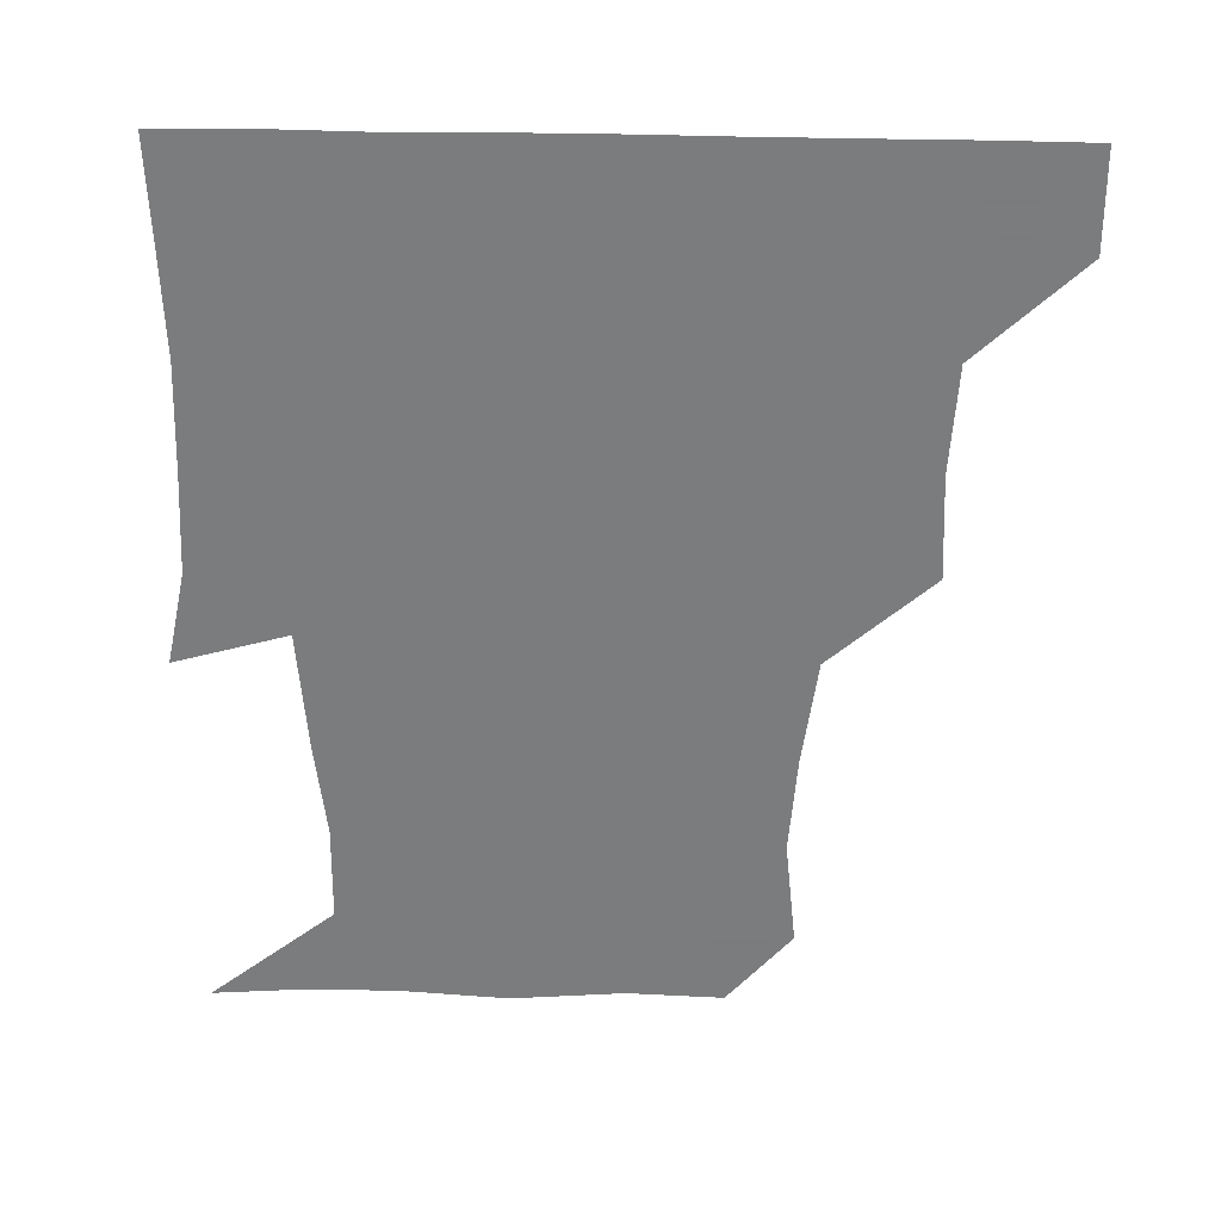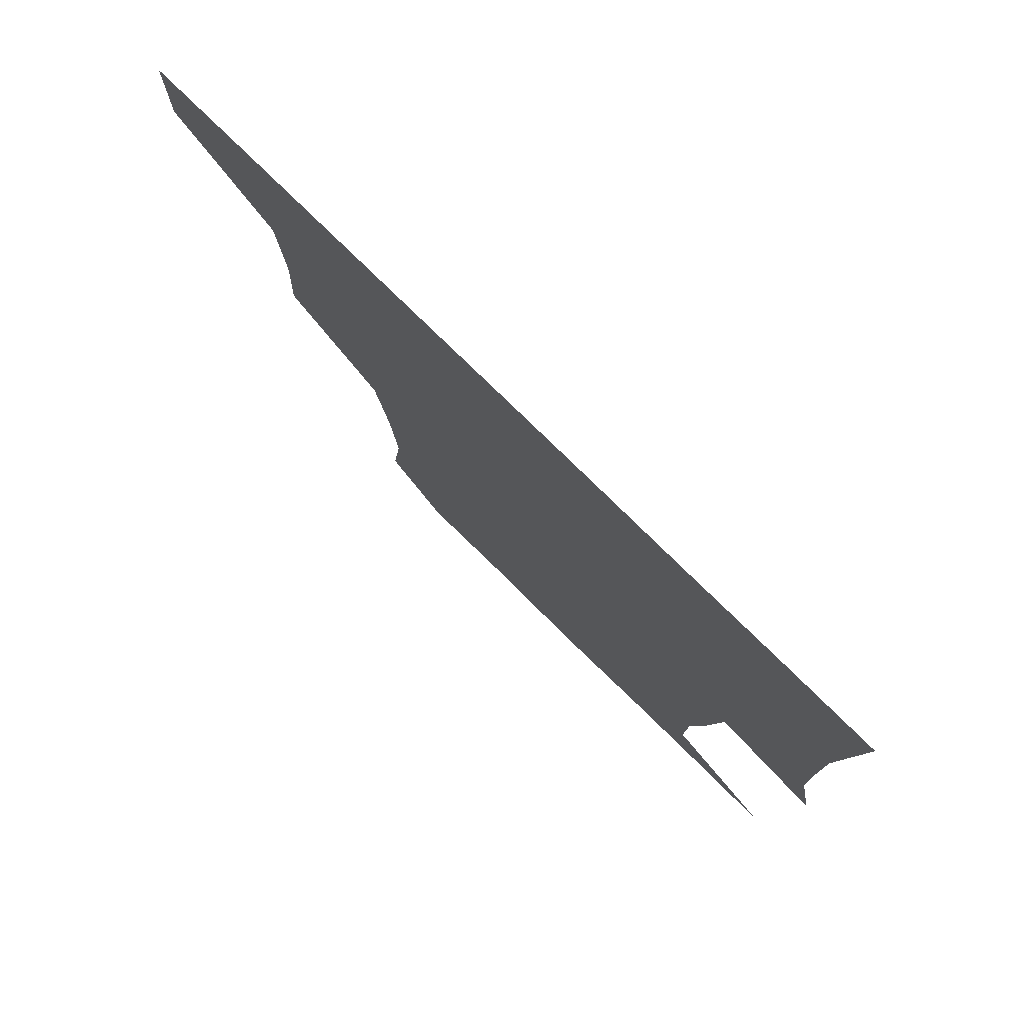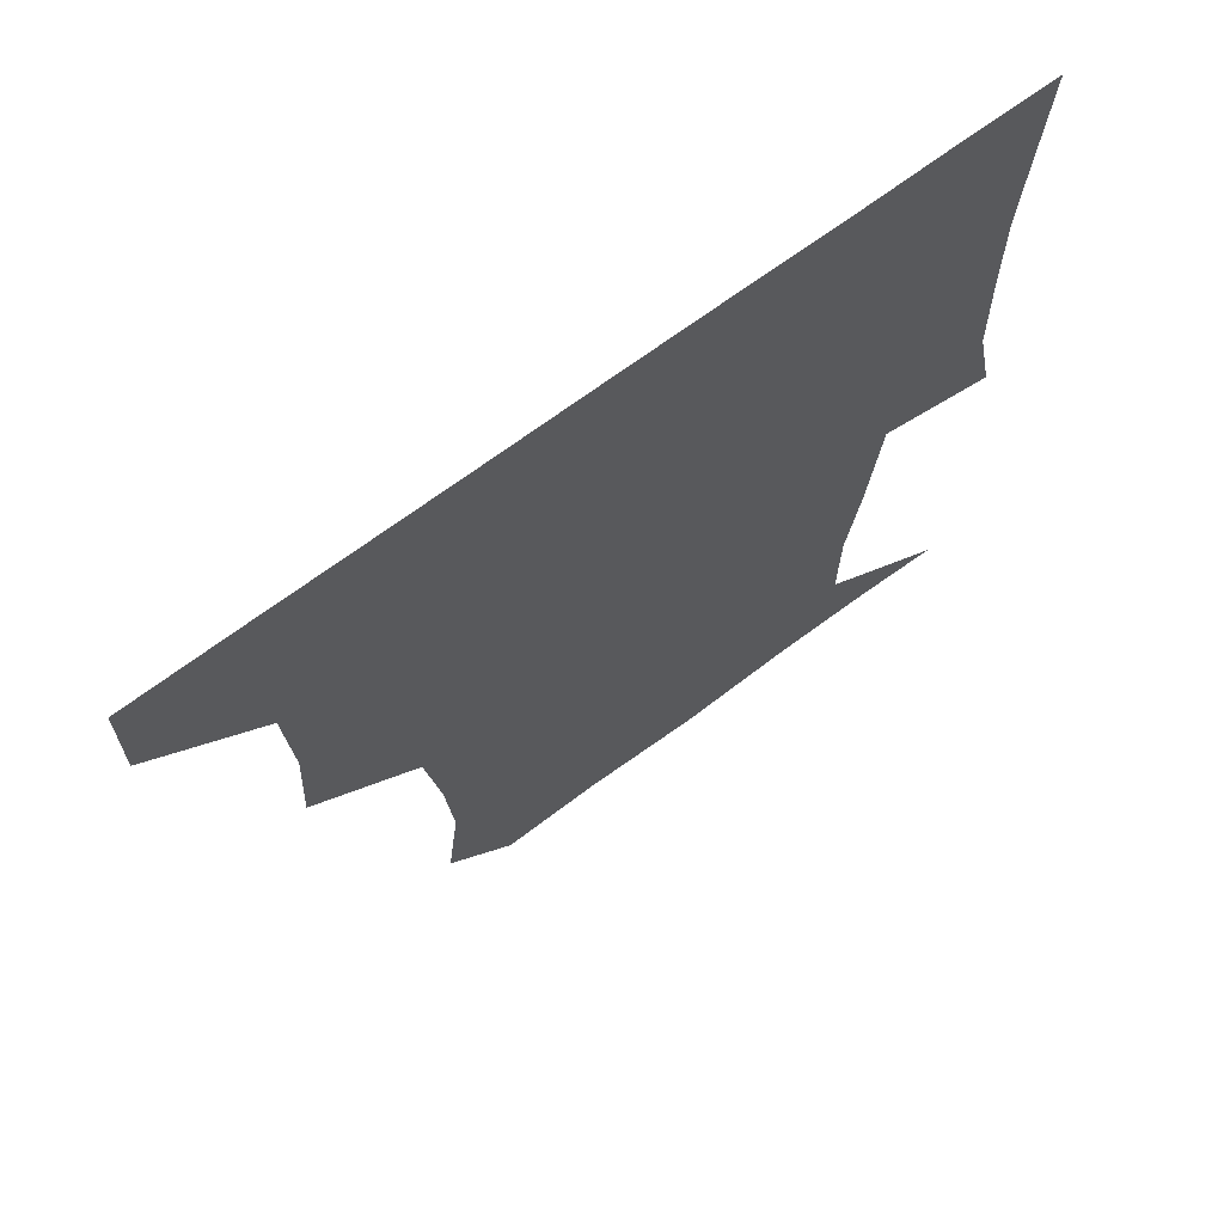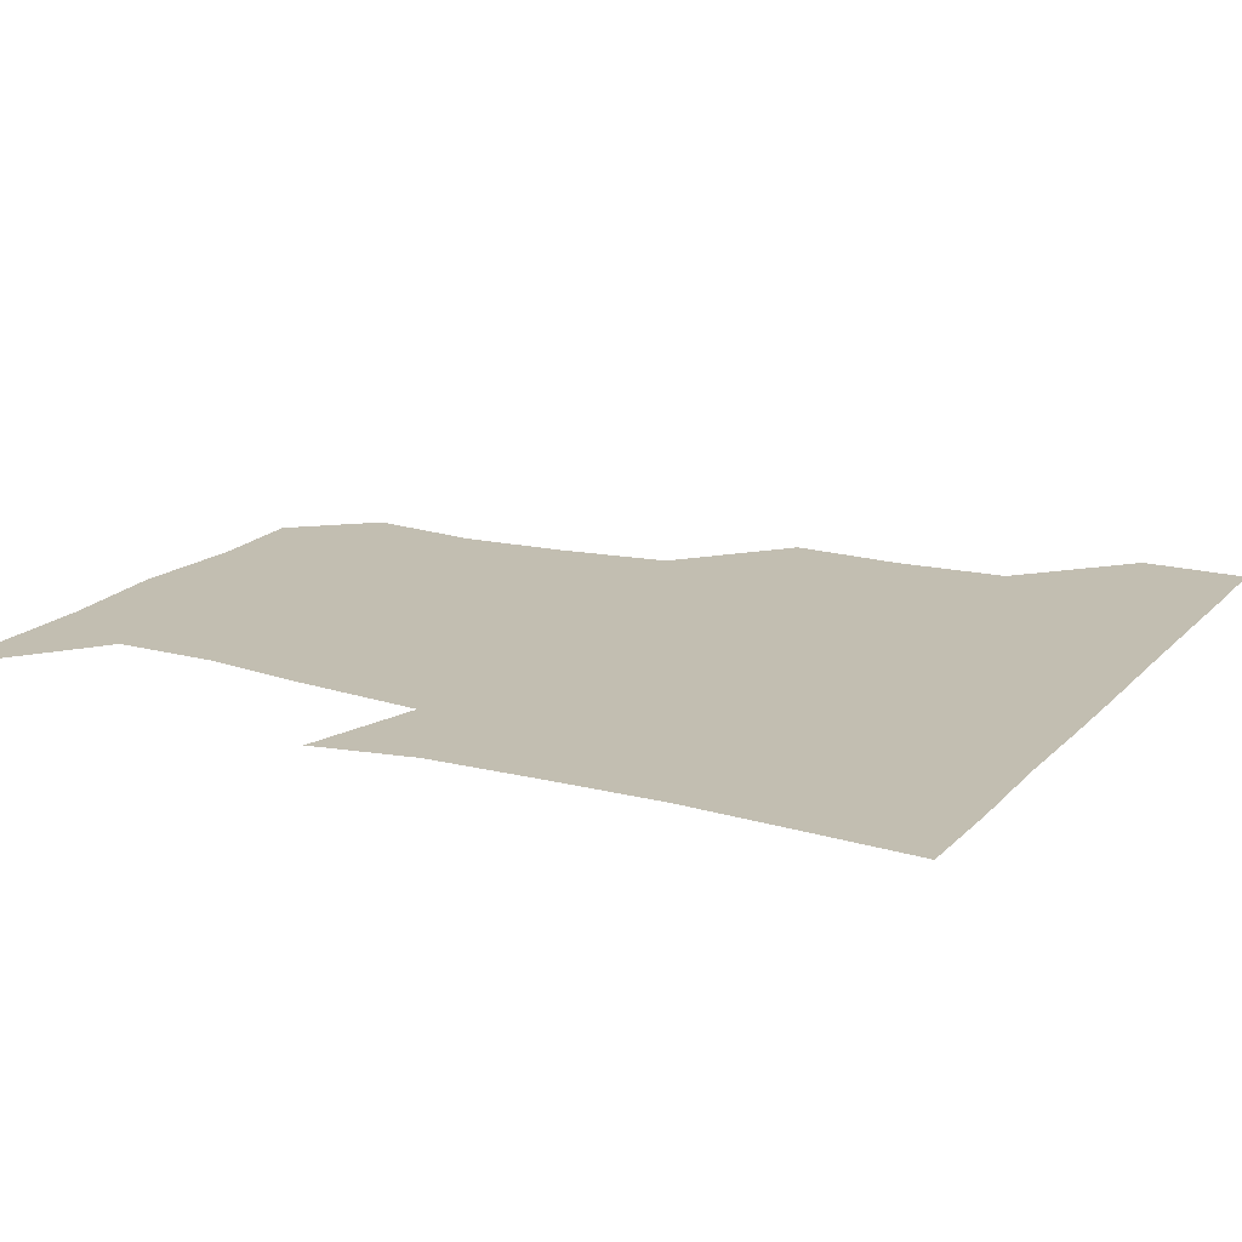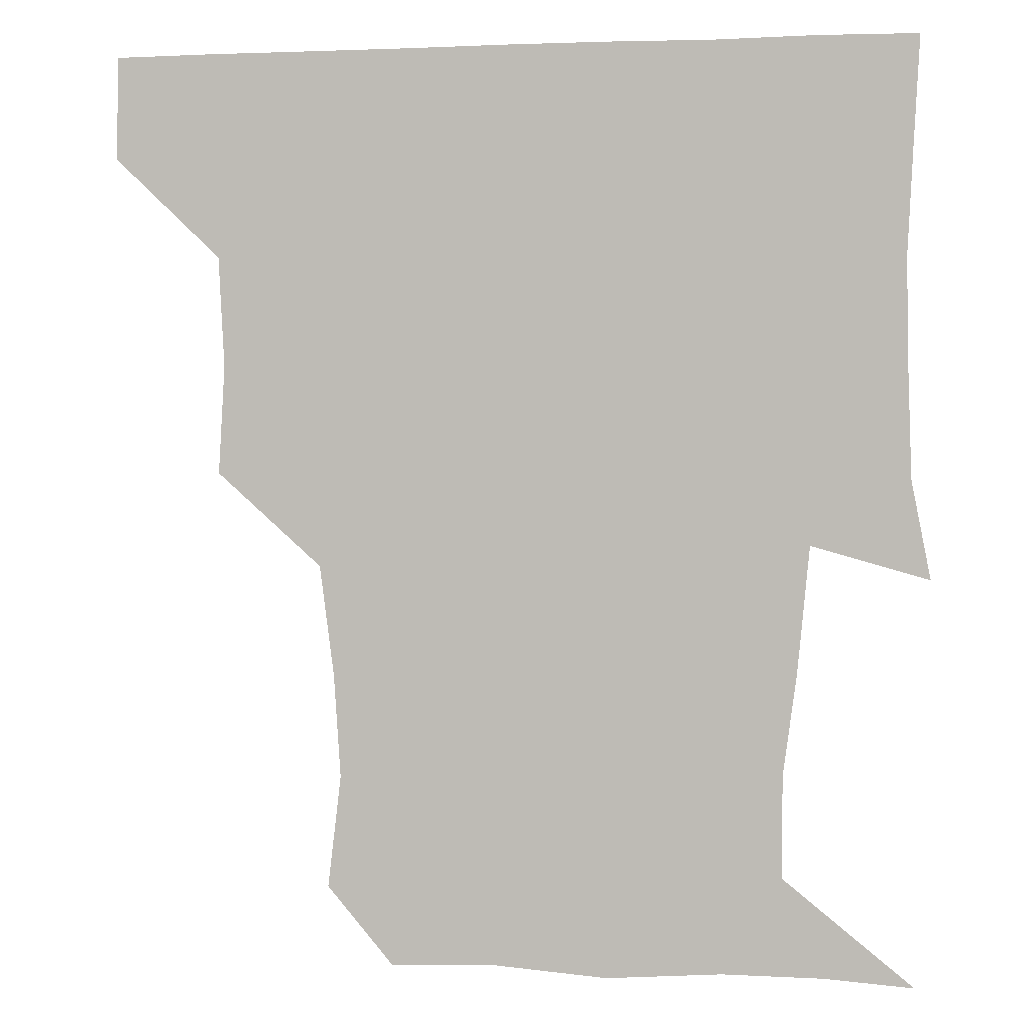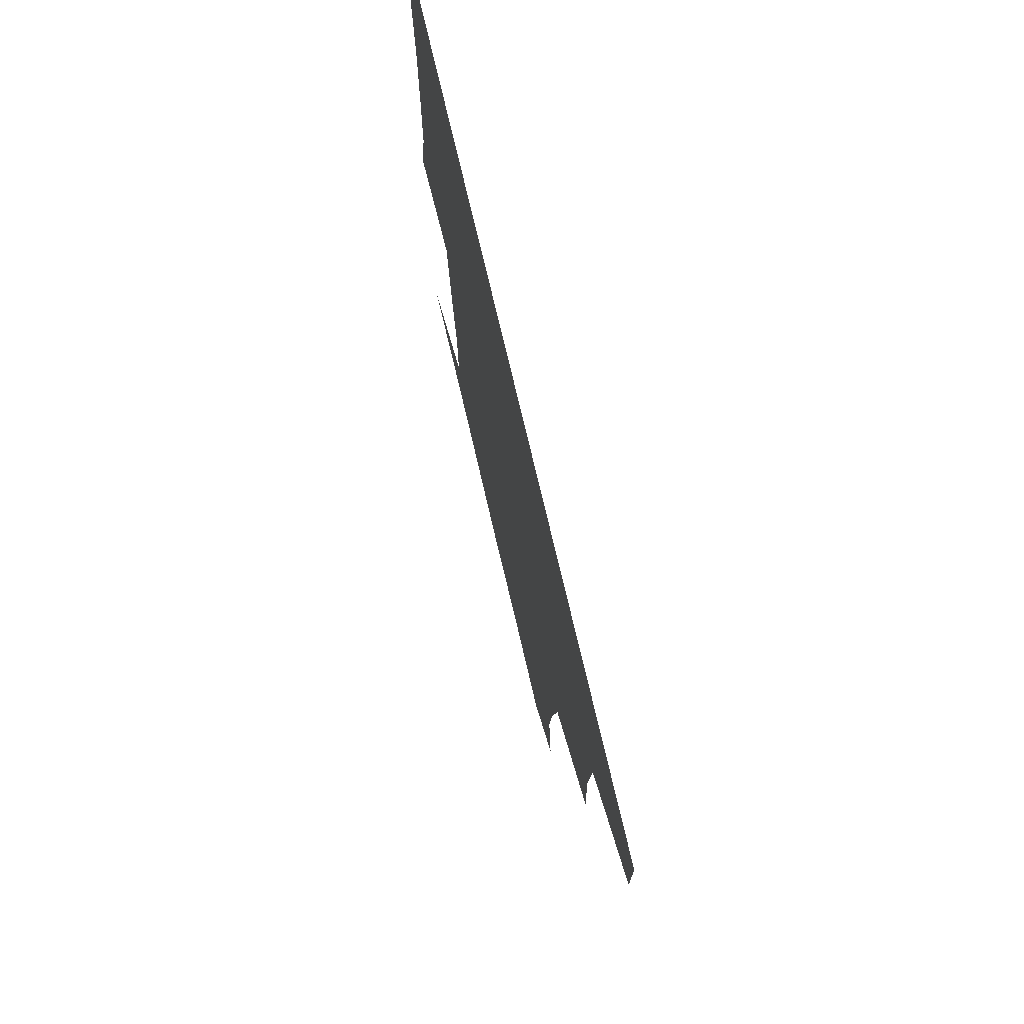
<metadata>
{"format":"obj","ext":"obj","renderer":"f3d","projection":"perspective","resolution":1024,"background":"white","views":[{"elev":-58.6,"azim":179.1,"up":"+Z"},{"elev":79.3,"azim":44.3,"up":"+Y"},{"elev":69.8,"azim":-36.5,"up":"+Y"},{"elev":17.1,"azim":118.1,"up":"+Z"},{"elev":1.7,"azim":10.6,"up":"+Y"},{"elev":76.1,"azim":-103.3,"up":"+Y"}]}
</metadata>
<code>
v 450.8 390.3 0
v 451.3 420.8 0
v 482.6 295.4 0
v 484.4 327.5 0
v 482.6 360.2 0
v 481.8 391.3 0
v 481.2 421.1 0
v 516.3 171.5 0
v 520.2 204.6 0
v 518.1 235 0
v 513.9 267.7 0
v 512.8 301.1 0
v 512.7 332.3 0
v 511.9 361.7 0
v 511.3 391.2 0
v 511.1 421 0
v 536 148.5 0
v 544.7 184.1 0
v 544 211.4 0
v 543.8 243.8 0
v 542.1 272.4 0
v 542.7 303.7 0
v 542.1 333.1 0
v 542.1 362.3 0
v 541.4 391.2 0
v 541 421.1 0
v 565.7 149.8 0
v 571.9 184.9 0
v 573.1 214.3 0
v 572.2 243.1 0
v 571.4 272.1 0
v 571.3 303.7 0
v 571.5 332.6 0
v 571.7 362.2 0
v 571.7 391.1 0
v 570.8 421.3 0
v 600.5 147.2 0
v 599.7 183.8 0
v 601.9 213.3 0
v 600.2 245.1 0
v 600.9 275.8 0
v 601 304.3 0
v 601.5 333.3 0
v 601.3 362.6 0
v 601.5 391.2 0
v 600.5 421.2 0
v 634.6 149.8 0
v 628.3 179.7 0
v 628.1 214.8 0
v 629.5 243.8 0
v 630.8 273.8 0
v 629.8 302.8 0
v 629.7 334.7 0
v 630.7 362.5 0
v 631.1 391.7 0
v 631.2 420.8 0
v 664.1 149.7 0
v 651.9 178.4 0
v 652.1 208.3 0
v 656.1 237.5 0
v 659.7 274.9 0
v 657.3 303.8 0
v 657.7 333 0
v 659.7 361.7 0
v 660.5 392.3 0
v 661.2 421.2 0
v 690 147.9 0
v 694 265.4 0
v 688.4 294.1 0
v 687.4 324.5 0
v 686.9 357.6 0
v 688.6 390.3 0
v 690.3 420.9 0
v 691 451 0
f 5 6 1
f 1 6 2
f 6 7 2
f 11 12 3
f 3 12 4
f 12 13 4
f 4 13 5
f 13 14 5
f 5 14 6
f 14 15 6
f 6 15 7
f 15 16 7
f 17 18 8
f 8 18 9
f 18 19 9
f 9 19 10
f 19 20 10
f 10 20 11
f 20 21 11
f 11 21 12
f 21 22 12
f 12 22 13
f 22 23 13
f 13 23 14
f 23 24 14
f 14 24 15
f 24 25 15
f 15 25 16
f 25 26 16
f 17 27 18
f 27 28 18
f 18 28 19
f 28 29 19
f 19 29 20
f 29 30 20
f 20 30 21
f 30 31 21
f 21 31 22
f 31 32 22
f 22 32 23
f 32 33 23
f 23 33 24
f 33 34 24
f 24 34 25
f 34 35 25
f 25 35 26
f 35 36 26
f 27 37 28
f 37 38 28
f 28 38 29
f 38 39 29
f 29 39 30
f 39 40 30
f 30 40 31
f 40 41 31
f 31 41 32
f 41 42 32
f 32 42 33
f 42 43 33
f 33 43 34
f 43 44 34
f 34 44 35
f 44 45 35
f 35 45 36
f 45 46 36
f 37 47 38
f 47 48 38
f 38 48 39
f 48 49 39
f 39 49 40
f 49 50 40
f 40 50 41
f 50 51 41
f 41 51 42
f 51 52 42
f 42 52 43
f 52 53 43
f 43 53 44
f 53 54 44
f 44 54 45
f 54 55 45
f 45 55 46
f 55 56 46
f 47 57 48
f 57 58 48
f 48 58 49
f 58 59 49
f 49 59 50
f 59 60 50
f 50 60 51
f 60 61 51
f 51 61 52
f 61 62 52
f 52 62 53
f 62 63 53
f 53 63 54
f 63 64 54
f 54 64 55
f 64 65 55
f 55 65 56
f 65 66 56
f 57 67 58
f 61 68 62
f 68 69 62
f 62 69 63
f 69 70 63
f 63 70 64
f 70 71 64
f 64 71 65
f 71 72 65
f 65 72 66
f 72 73 66

</code>
